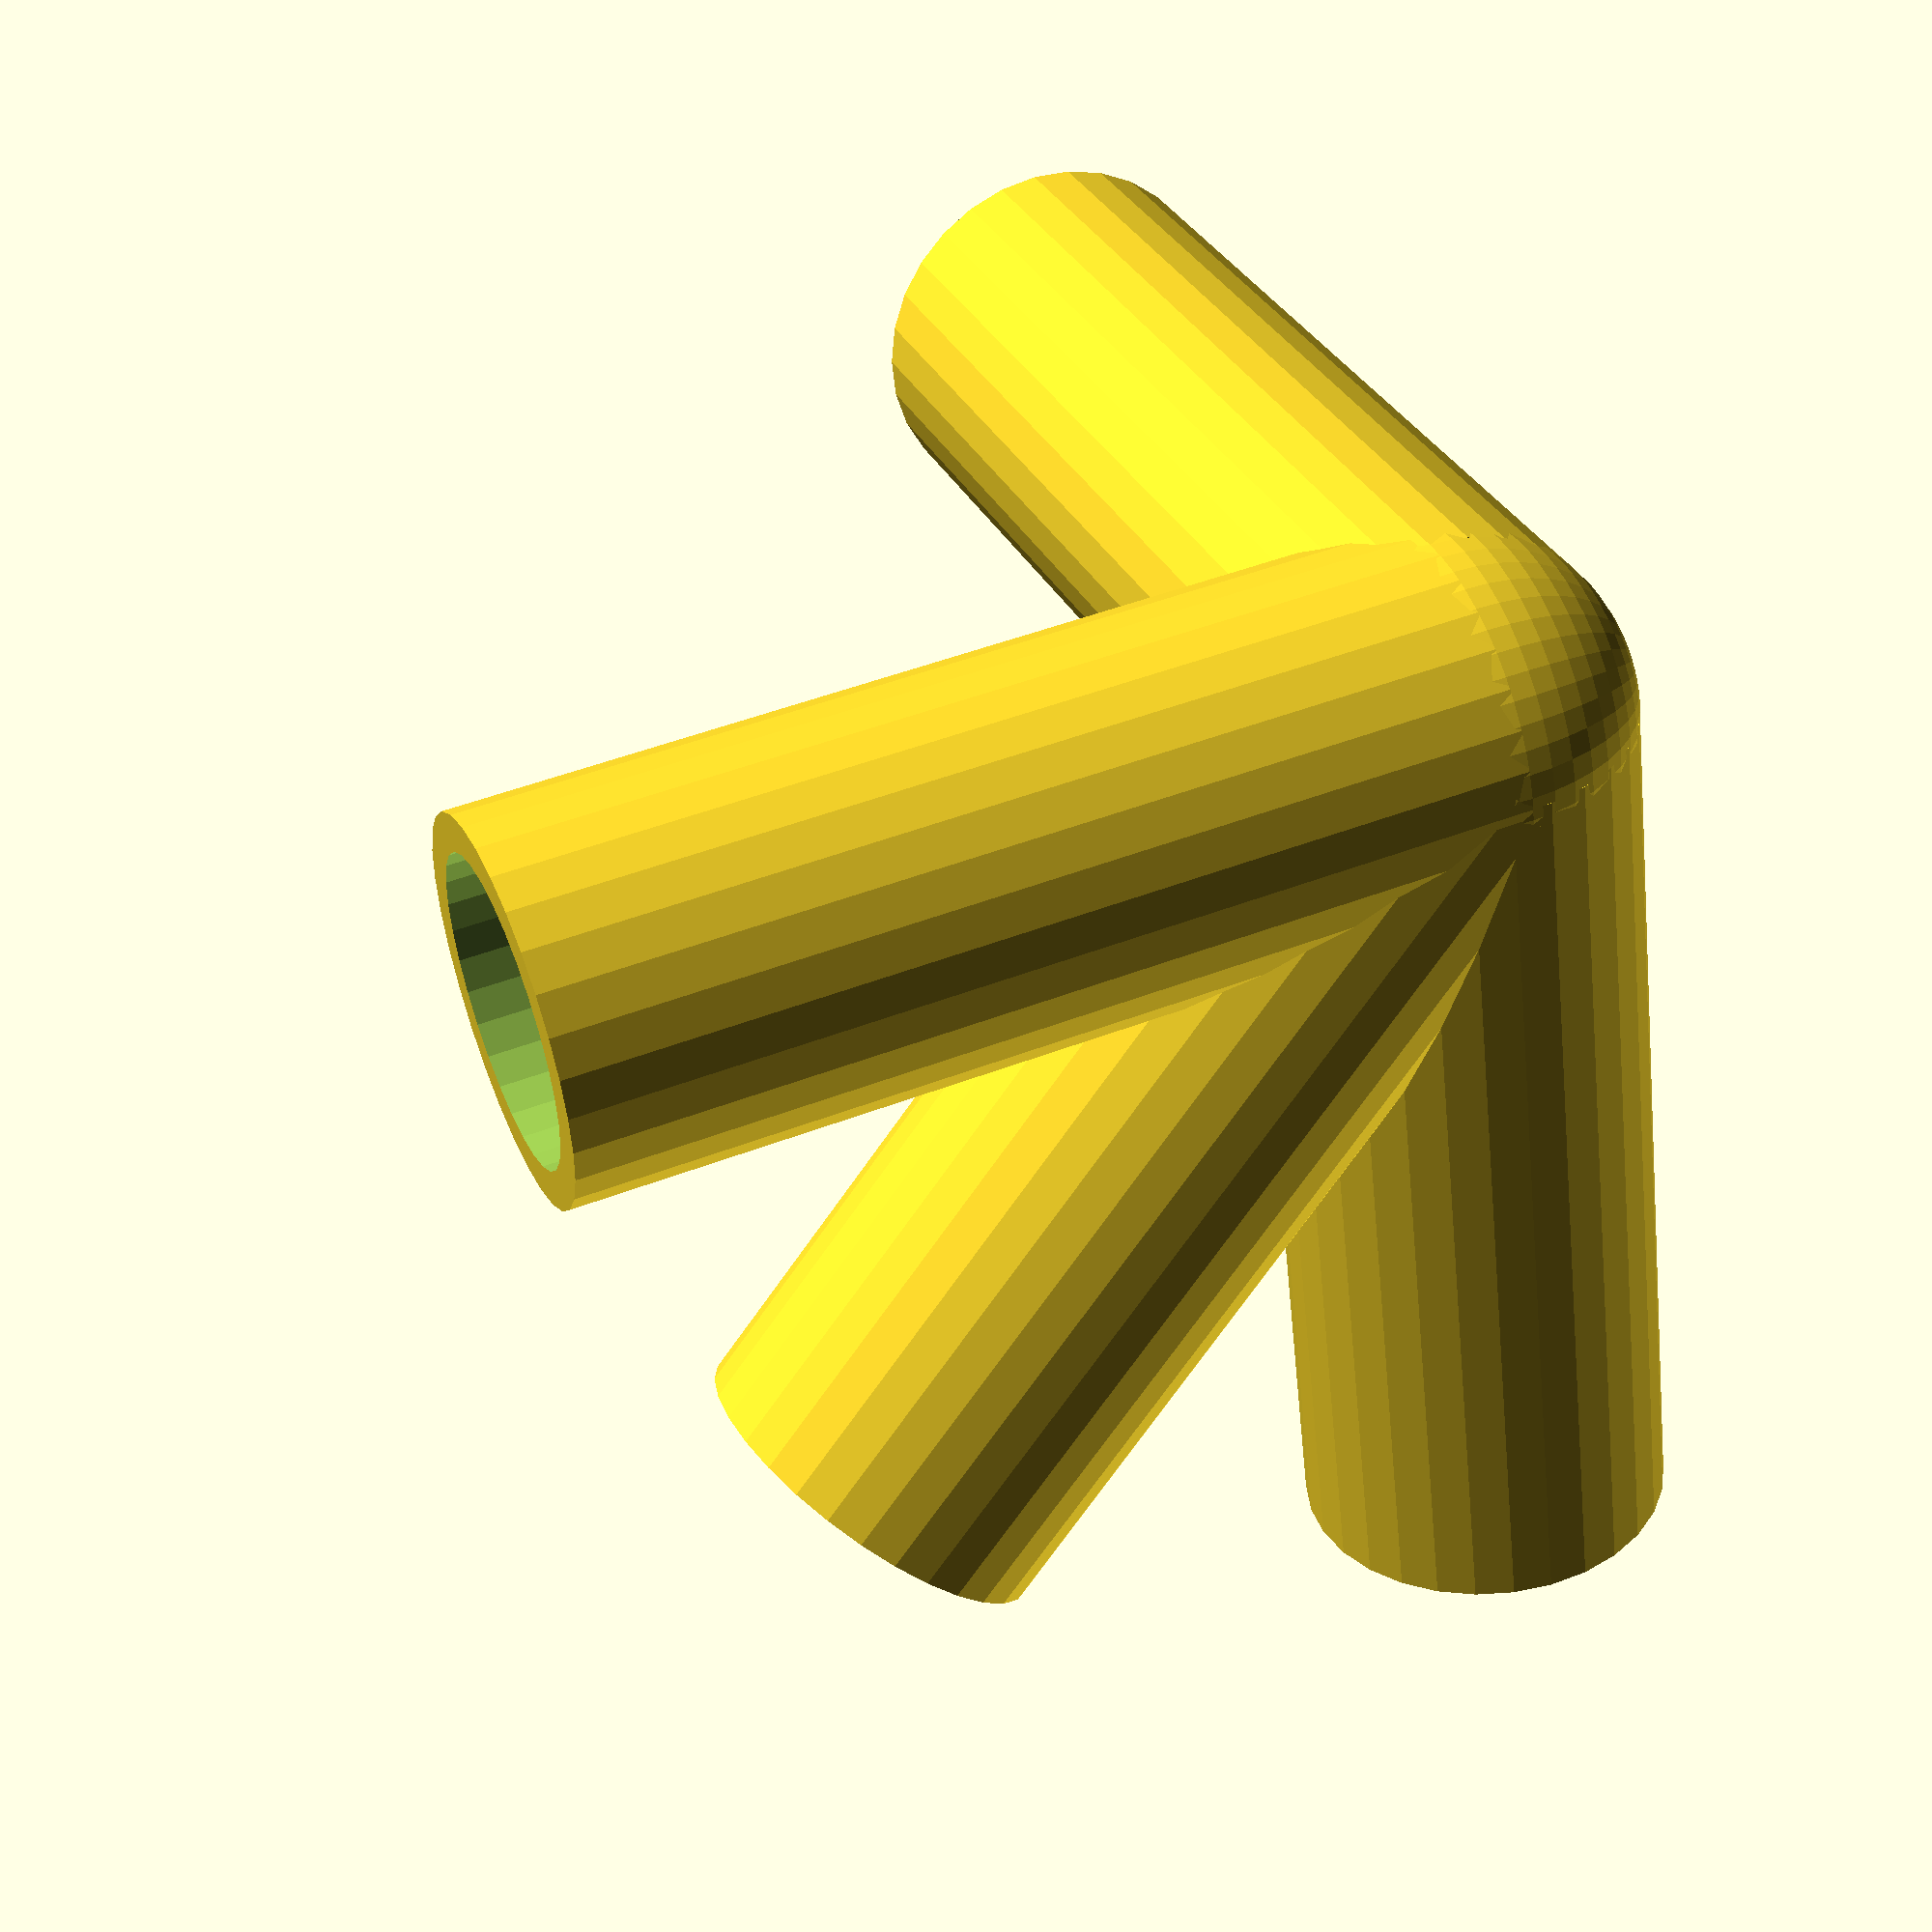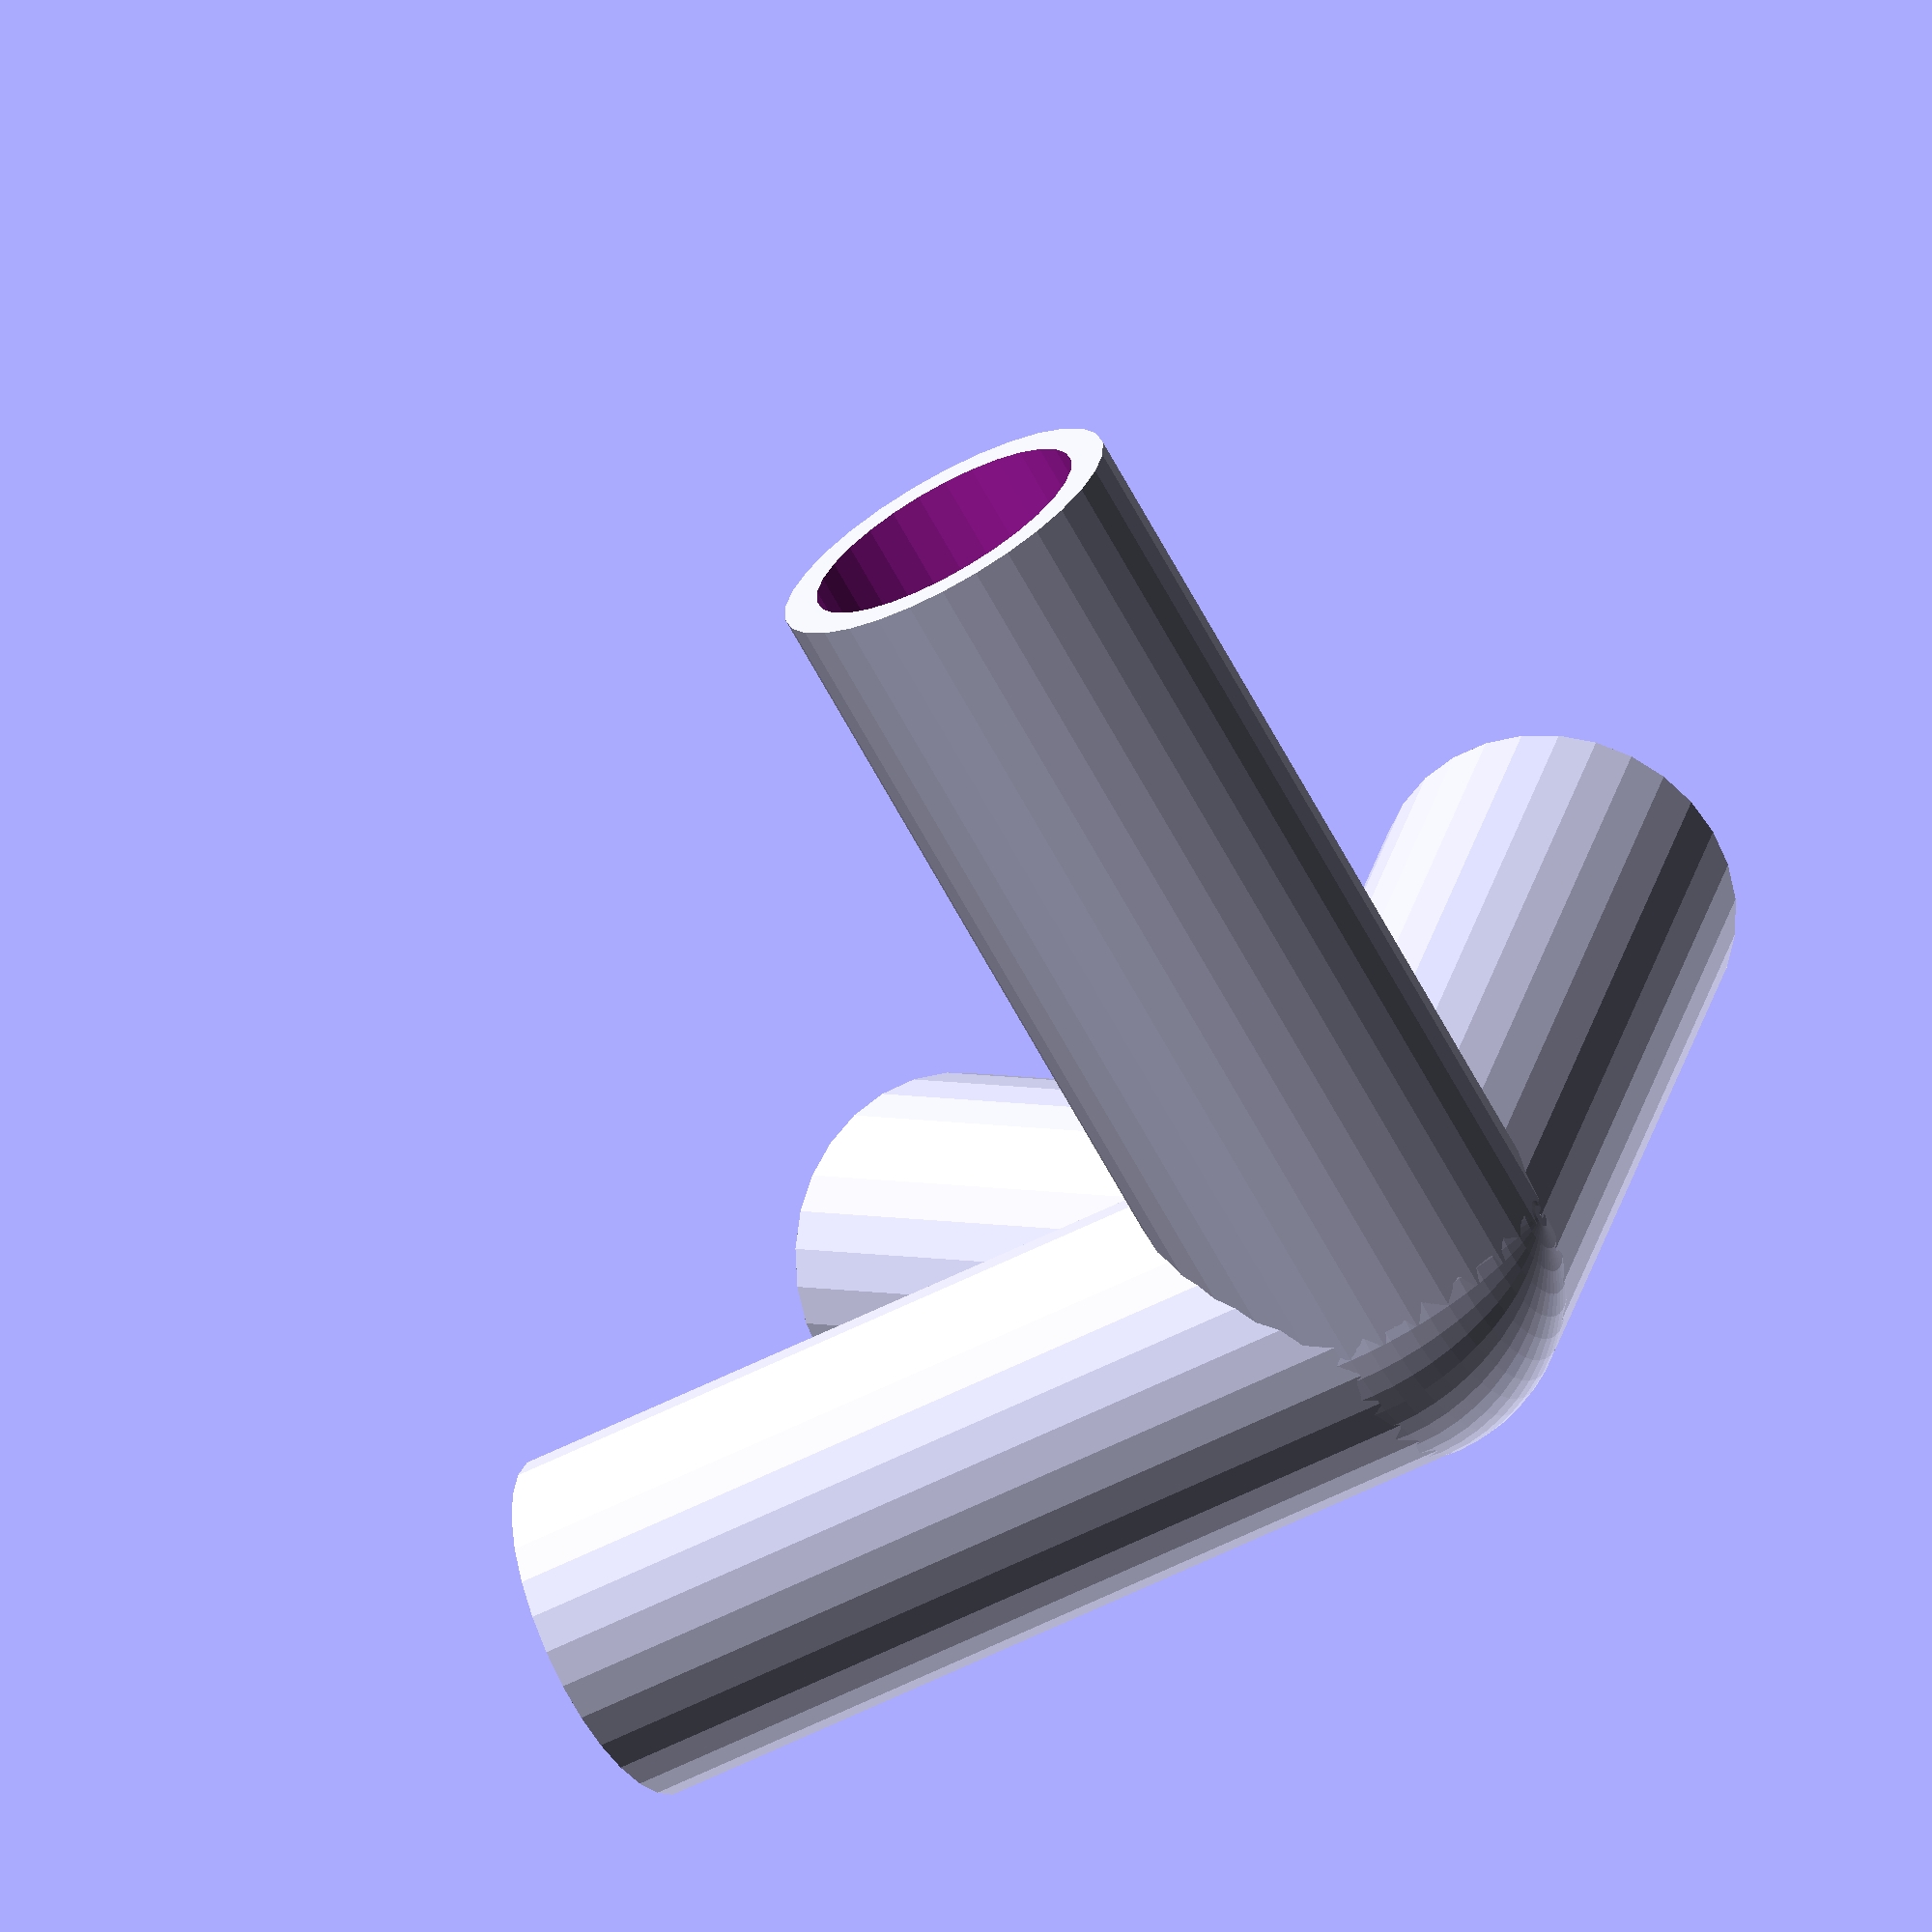
<openscad>
insideRadius=8;
outsideRadius=10;
lengthOfArm=50;

// number of sides
shape=30; //[3:Triangle, 4:Square, 5:Pentagon, 6:Hexagon, 8:Octogon, 30:Circle]
$fn=shape;


x1angle=90;
x2angle=0;
x3angle=0;
x4angle=0;
x5angle=0;
x6angle=0;
x7angle=0;
x8angle=0;
x9angle=0;
x10angle=0;

y1angle=90;
y2angle=45;
y3angle=0;
y4angle=0;
y5angle=0;
y6angle=0;
y7angle=0;
y8angle=0;
y9angle=0;
y10angle=0;

z1angle=0;
z2angle=90;
z3angle=0;
z4angle=0;
z5angle=0;
z6angle=0;
z7angle=0;
x8angle=0;
z9angle=0;
z10angle=0;



// x arm tests

if (x1angle>0){
 rotate([x1angle,0,0])
arm();}

if (x2angle>0){
 rotate([x2angle,0,0])
arm();}

if (x3angle>0){
 rotate([x3angle,0,0])
arm();}

if (x4angle>0){
 rotate([x4angle,0,0])
arm();}

if (x5angle>0){
 rotate([x5angle,0,0])
arm();}

if (x6angle>0){
 rotate([x6angle,0,0])
arm();}

if (x7angle>0){
 rotate([x7angle,0,0])
arm();}

if (x8angle>0){
 rotate([x8angle,0,0])
arm();}

if (x9angle>0){
 rotate([x9angle,0,0])
arm();}

if (x10angle>0){
 rotate([x10angle,0,0])
arm();}

// y arm tests

if (y1angle>0){
 rotate([0,y1angle,0])
arm();}

if (y2angle>0){
 rotate([0,y2angle,0])
arm();}

if (y3angle>0){
 rotate([0,y3angle,0])
arm();}

if (y4angle>0){
 rotate([0,y4angle,0])
arm();}

if (y5angle>0){
 rotate([0,y5angle,0])
arm();}

if (y6angle>0){
 rotate([0,y6angle,0])
arm();}

if (y7angle>0){
 rotate([0,y7angle,0])
arm();}

if (y8angle>0){
 rotate([0,y8angle,0])
arm();}

if (y9angle>0){
 rotate([0,y9angle,0])
arm();}

if (y10angle>0){
 rotate([0,y10angle,0])
arm();}

//z arm tests

if (z1angle>0){
 rotate([0,0,z1angle])
arm();}

if (z2angle>0){
 rotate([0,0,z2angle])
arm();}

if (z3angle>0){
 rotate([0,0,z3angle])
arm();}

if (z4angle>0){
 rotate([0,0,z4angle])
arm();}

if (z5angle>0){
 rotate([0,0,z5angle])
arm();}

if (z6angle>0){
 rotate([0,0,z6angle])
arm();}

if (z7angle>0){
 rotate([0,0,z7angle])
arm();}

if (z8angle>0){
 rotate([0,0,z8angle])
arm();}

if (z9angle>0){
 rotate([0,0,z9angle])
arm();}

if (z10angle>0){
 rotate([0,0,z10angle])
arm();}

//call heel
heel();

module arm(){

difference(){
cylinder (lengthOfArm,outsideRadius,outsideRadius);
cylinder (lengthOfArm+1,insideRadius,insideRadius);}

}
//end module

module heel(){
sphere(outsideRadius);
$fn=50;}//end module



</openscad>
<views>
elev=311.4 azim=74.6 roll=66.9 proj=p view=wireframe
elev=226.2 azim=68.7 roll=58.7 proj=o view=solid
</views>
